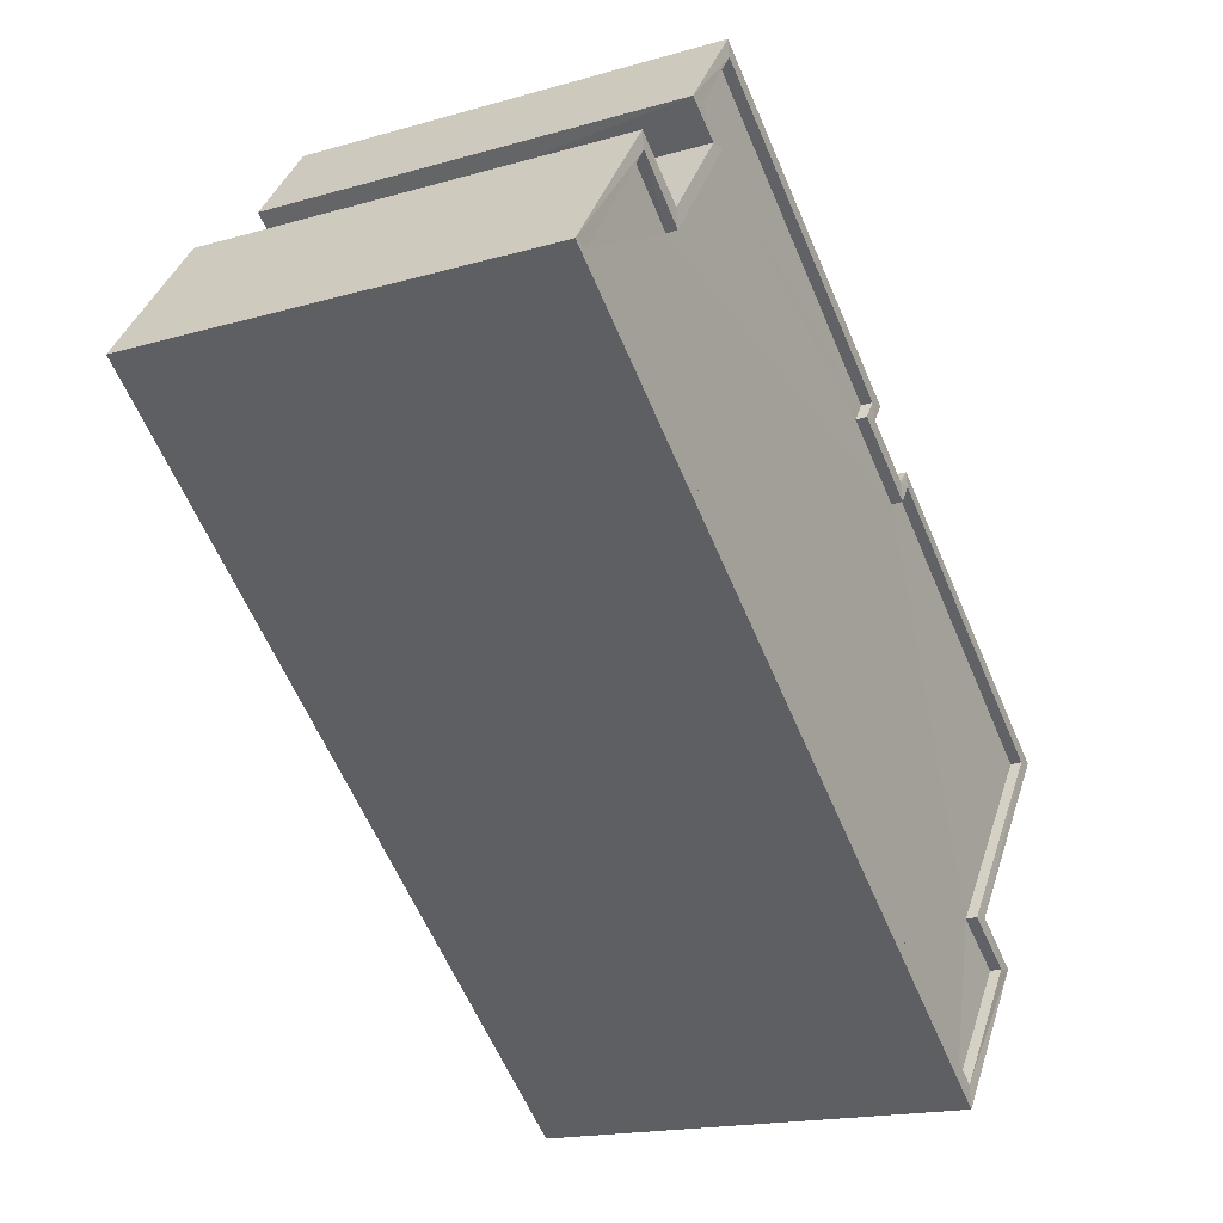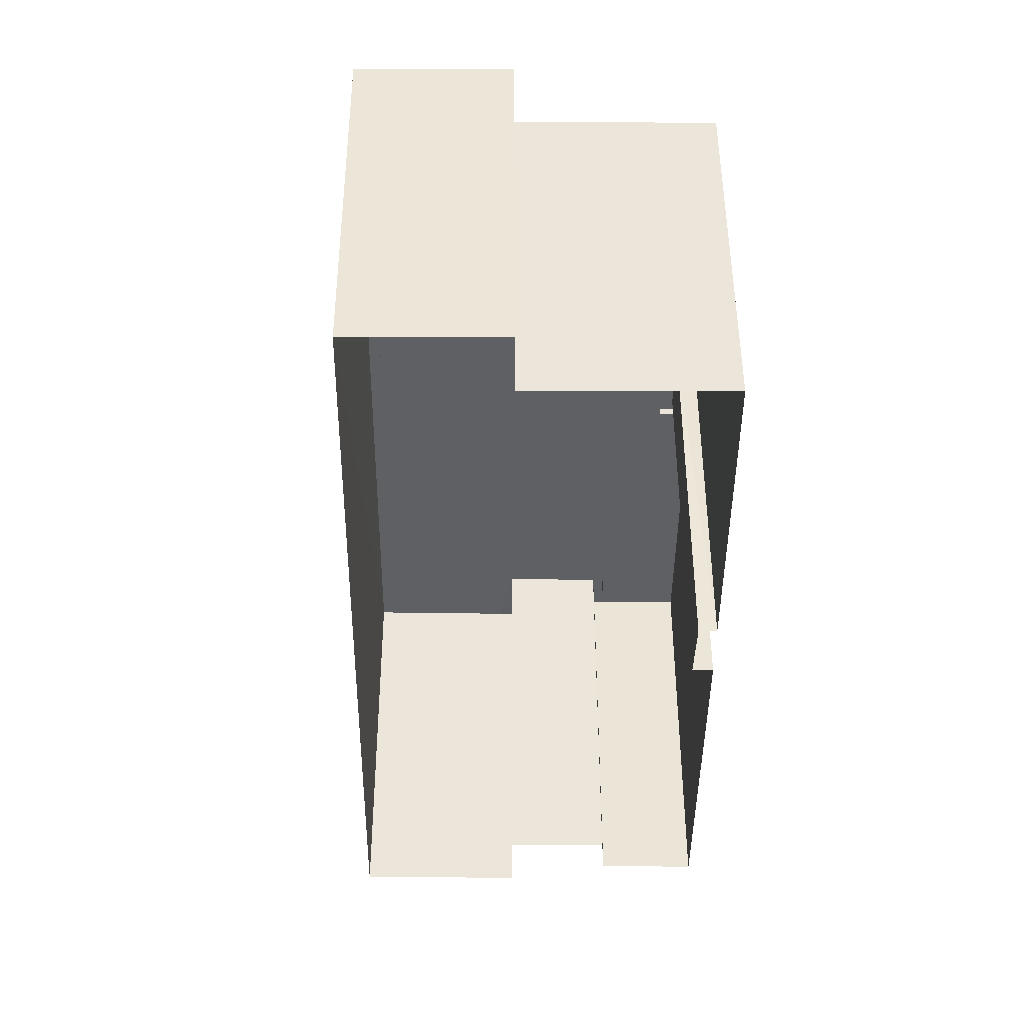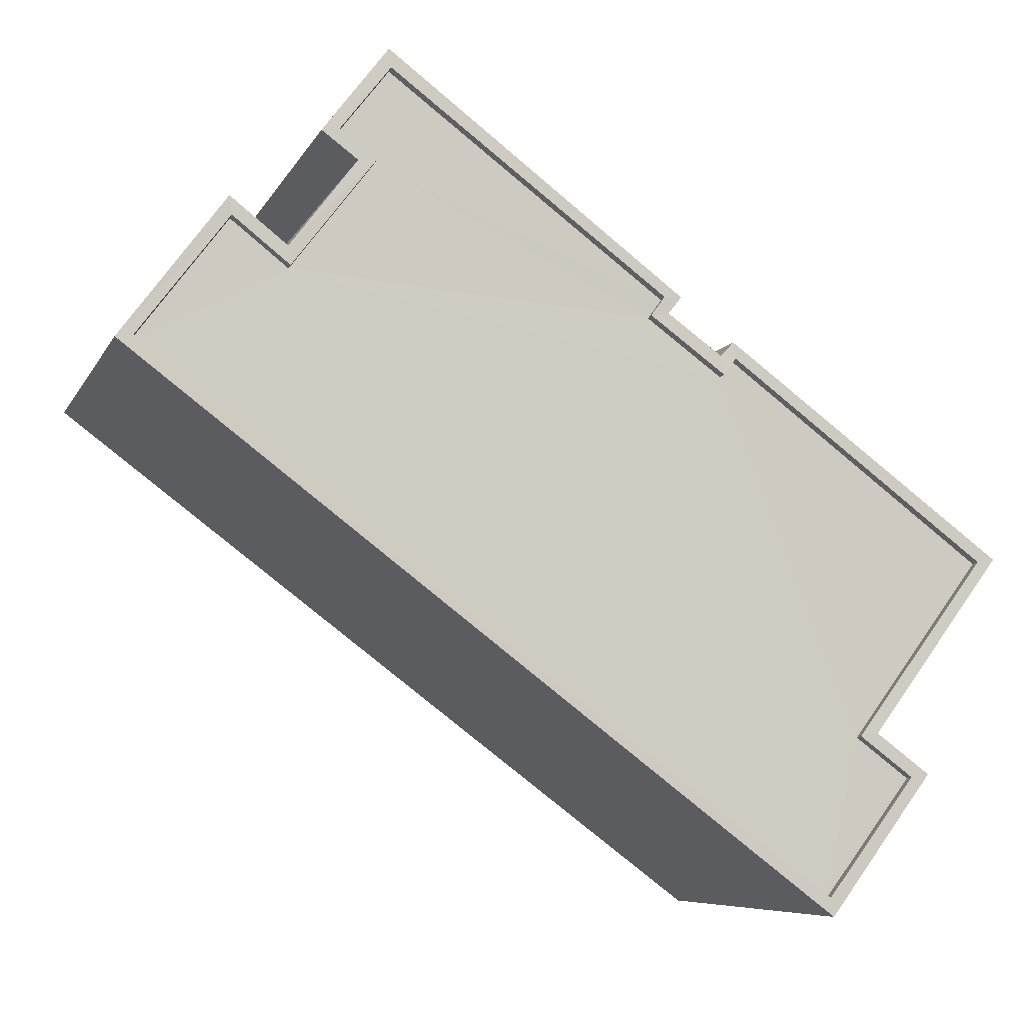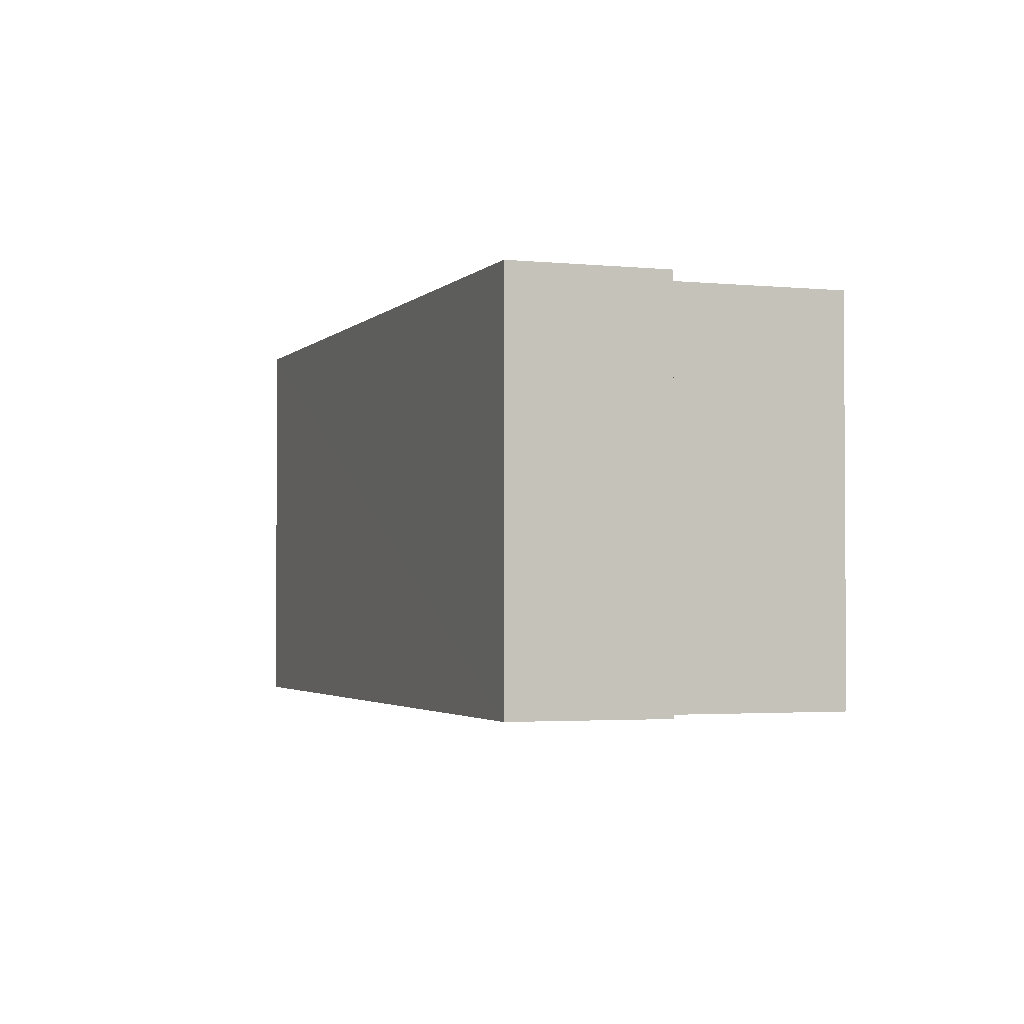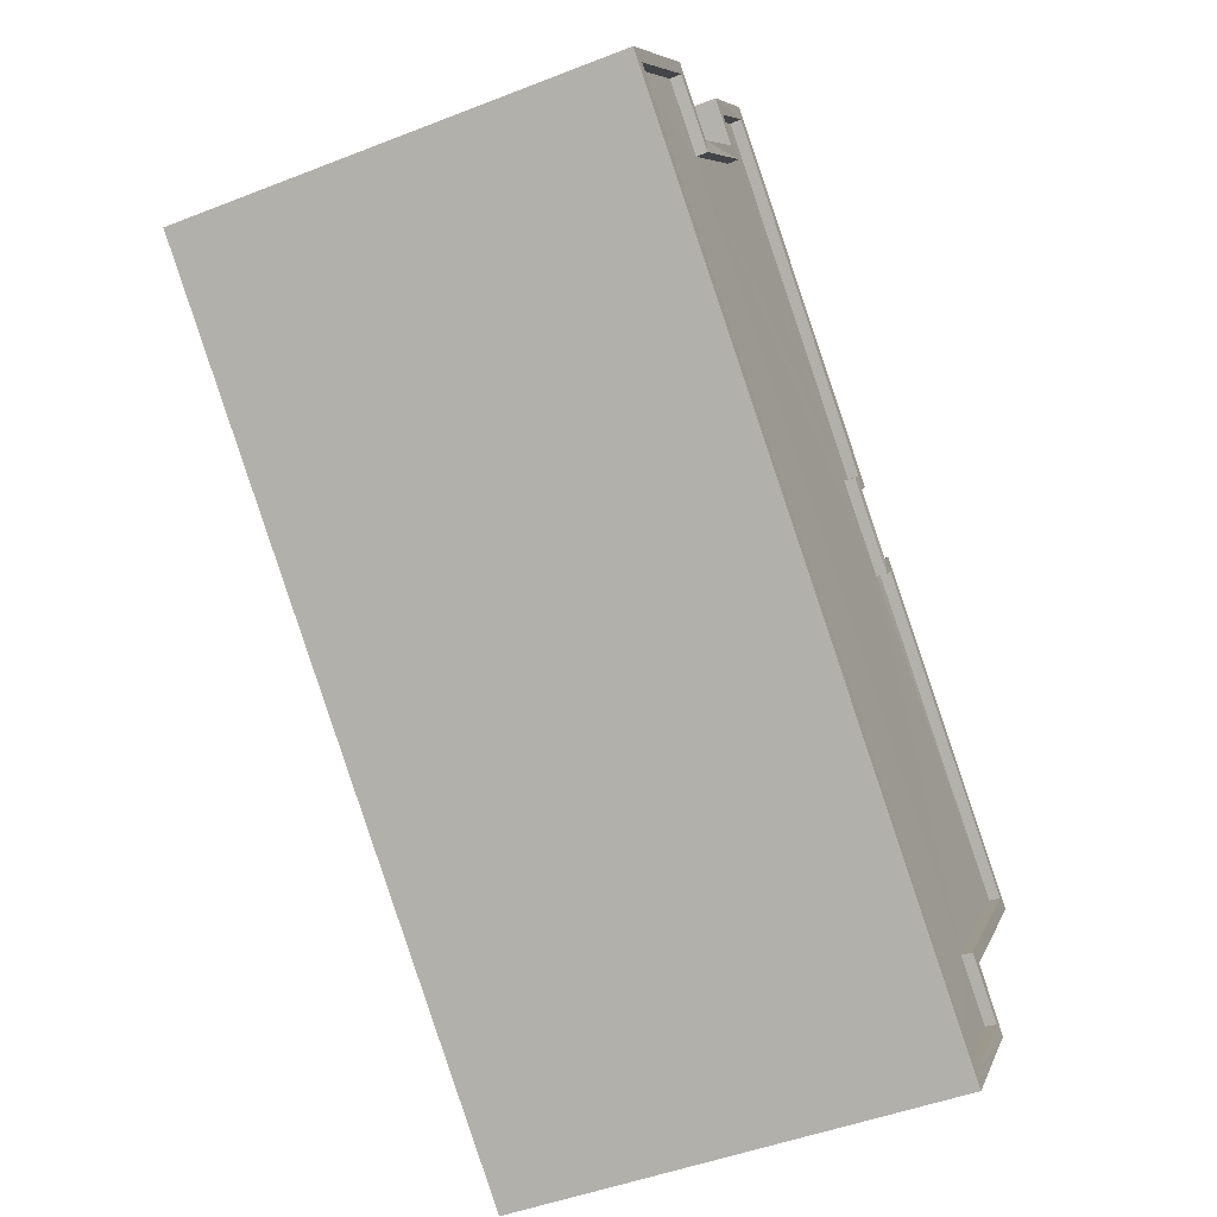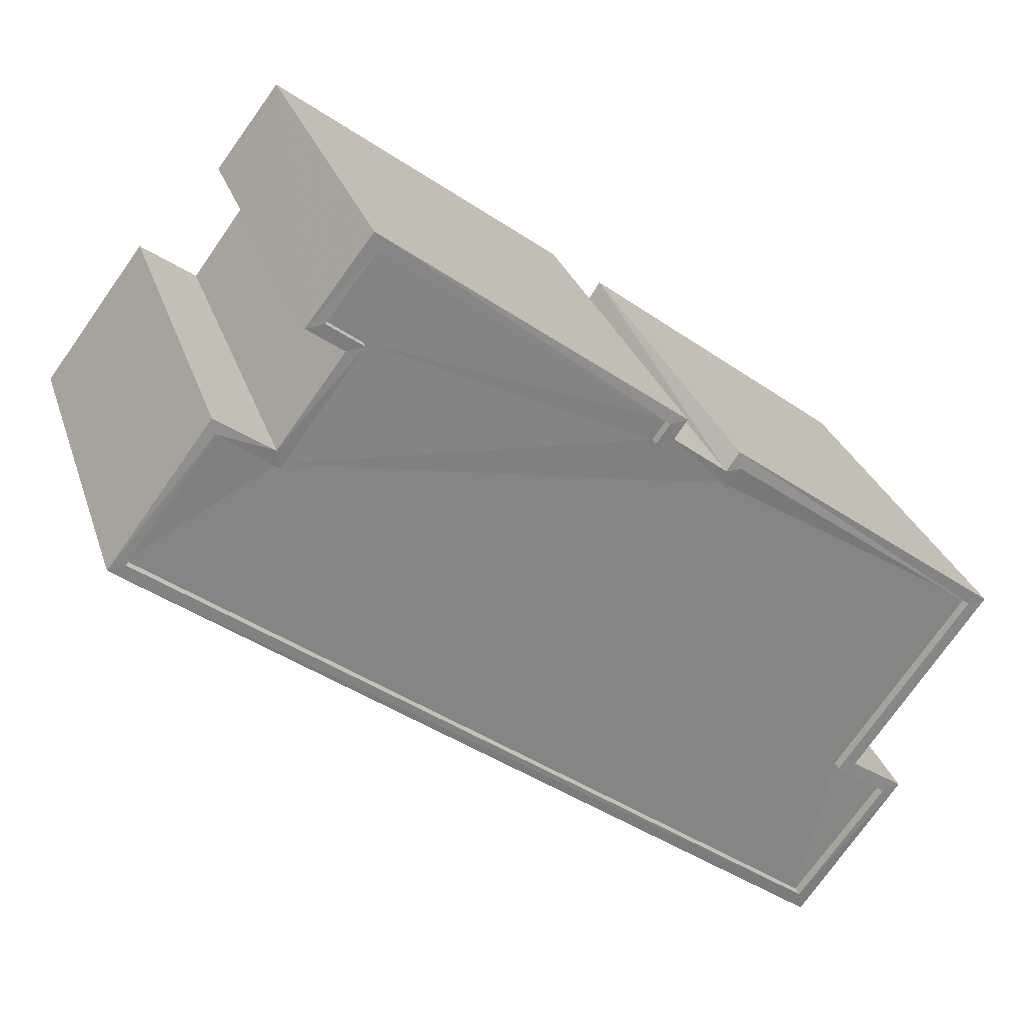
<metadata>
{"format":"obj","ext":"obj","renderer":"f3d","projection":"perspective","resolution":1024,"background":"white","views":[{"elev":-18.7,"azim":-61.1,"up":"+Y"},{"elev":-43.7,"azim":52.6,"up":"+Z"},{"elev":-7.5,"azim":-16.6,"up":"+Y"},{"elev":-2.4,"azim":33.0,"up":"+Z"},{"elev":-48.9,"azim":-66.5,"up":"+Y"},{"elev":28.3,"azim":-16.4,"up":"+Y"}]}
</metadata>
<code>
v 1.198e+05 7.869e+05 18.77
v 1.198e+05 7.869e+05 18.77
v 1.198e+05 7.869e+05 18.77
v 1.198e+05 7.869e+05 18.76
v 1.198e+05 7.869e+05 18.76
v 1.198e+05 7.869e+05 18.76
v 1.198e+05 7.869e+05 18.77
v 1.198e+05 7.869e+05 18.77
v 1.198e+05 7.869e+05 18.77
v 1.198e+05 7.869e+05 18.77
v 1.198e+05 7.869e+05 18.76
v 1.198e+05 7.869e+05 18.77
v 1.198e+05 7.869e+05 18.77
v 1.198e+05 7.869e+05 18.77
v 1.198e+05 7.869e+05 28.57
v 1.198e+05 7.869e+05 28.57
v 1.198e+05 7.869e+05 28.57
v 1.198e+05 7.869e+05 28.57
v 1.198e+05 7.869e+05 28.57
v 1.198e+05 7.869e+05 28.57
v 1.198e+05 7.869e+05 28.56
v 1.198e+05 7.869e+05 28.56
v 1.198e+05 7.869e+05 28.56
v 1.198e+05 7.869e+05 28.56
v 1.198e+05 7.869e+05 28.56
v 1.198e+05 7.869e+05 28.56
v 1.198e+05 7.869e+05 28.56
v 1.198e+05 7.869e+05 28.56
v 1.198e+05 7.869e+05 28.81
v 1.198e+05 7.869e+05 28.81
v 1.198e+05 7.869e+05 28.82
v 1.198e+05 7.869e+05 28.82
v 1.198e+05 7.869e+05 28.82
v 1.198e+05 7.869e+05 28.81
v 1.198e+05 7.869e+05 28.81
v 1.198e+05 7.869e+05 28.81
v 1.198e+05 7.869e+05 28.82
v 1.198e+05 7.869e+05 28.82
v 1.198e+05 7.869e+05 28.82
v 1.198e+05 7.869e+05 28.82
v 1.198e+05 7.869e+05 28.82
v 1.198e+05 7.869e+05 28.81
v 1.198e+05 7.869e+05 28.81
v 1.198e+05 7.869e+05 28.81
v 1.198e+05 7.869e+05 28.81
v 1.198e+05 7.869e+05 28.82
v 1.198e+05 7.869e+05 28.82
v 1.198e+05 7.869e+05 28.82
v 1.198e+05 7.869e+05 28.81
v 1.198e+05 7.869e+05 28.81
v 1.198e+05 7.869e+05 28.81
v 1.198e+05 7.869e+05 28.81
v 1.198e+05 7.869e+05 28.81
v 1.198e+05 7.869e+05 28.81
v 1.198e+05 7.869e+05 28.81
v 1.198e+05 7.869e+05 28.82
f 1 2 3
f 2 1 4
f 4 5 6
f 7 8 9
f 10 8 7
f 11 12 13
f 11 5 12
f 14 1 8
f 12 1 14
f 14 8 10
f 4 1 12
f 5 4 12
f 15 16 17
f 18 19 20
f 21 15 17
f 22 23 24
f 20 19 25
f 17 20 26
f 27 25 28
f 26 20 24
f 21 17 26
f 22 24 27
f 27 20 25
f 24 20 27
f 29 30 31
f 32 33 31
f 34 30 29
f 34 35 36
f 37 38 39
f 37 39 40
f 40 41 32
f 42 35 34
f 42 34 29
f 33 29 31
f 41 33 32
f 39 41 40
f 43 44 45
f 43 45 46
f 47 46 48
f 44 49 50
f 51 49 52
f 53 51 52
f 47 48 37
f 53 36 54
f 37 48 38
f 36 35 54
f 55 49 51
f 50 49 55
f 44 50 45
f 46 45 56
f 53 54 51
f 46 56 48
f 56 19 18
f 48 56 18
f 48 18 20
f 38 48 20
f 38 20 17
f 39 38 17
f 41 17 16
f 41 39 17
f 41 16 15
f 33 41 15
f 33 15 21
f 29 33 21
f 42 21 26
f 42 29 21
f 42 26 24
f 35 42 24
f 35 24 23
f 54 35 23
f 54 23 22
f 51 54 22
f 55 22 27
f 55 51 22
f 55 27 28
f 50 55 28
f 45 28 25
f 45 50 28
f 56 25 19
f 56 45 25
f 47 1 3
f 47 37 1
f 37 8 1
f 37 40 8
f 32 9 8
f 40 32 8
f 32 7 9
f 32 31 7
f 31 10 7
f 31 30 10
f 34 14 10
f 30 34 10
f 34 12 14
f 34 36 12
f 36 13 12
f 36 53 13
f 53 11 13
f 53 52 11
f 49 5 11
f 52 49 11
f 49 6 5
f 49 44 6
f 43 4 6
f 44 43 6
f 46 2 4
f 43 46 4
f 46 3 2
f 46 47 3

</code>
